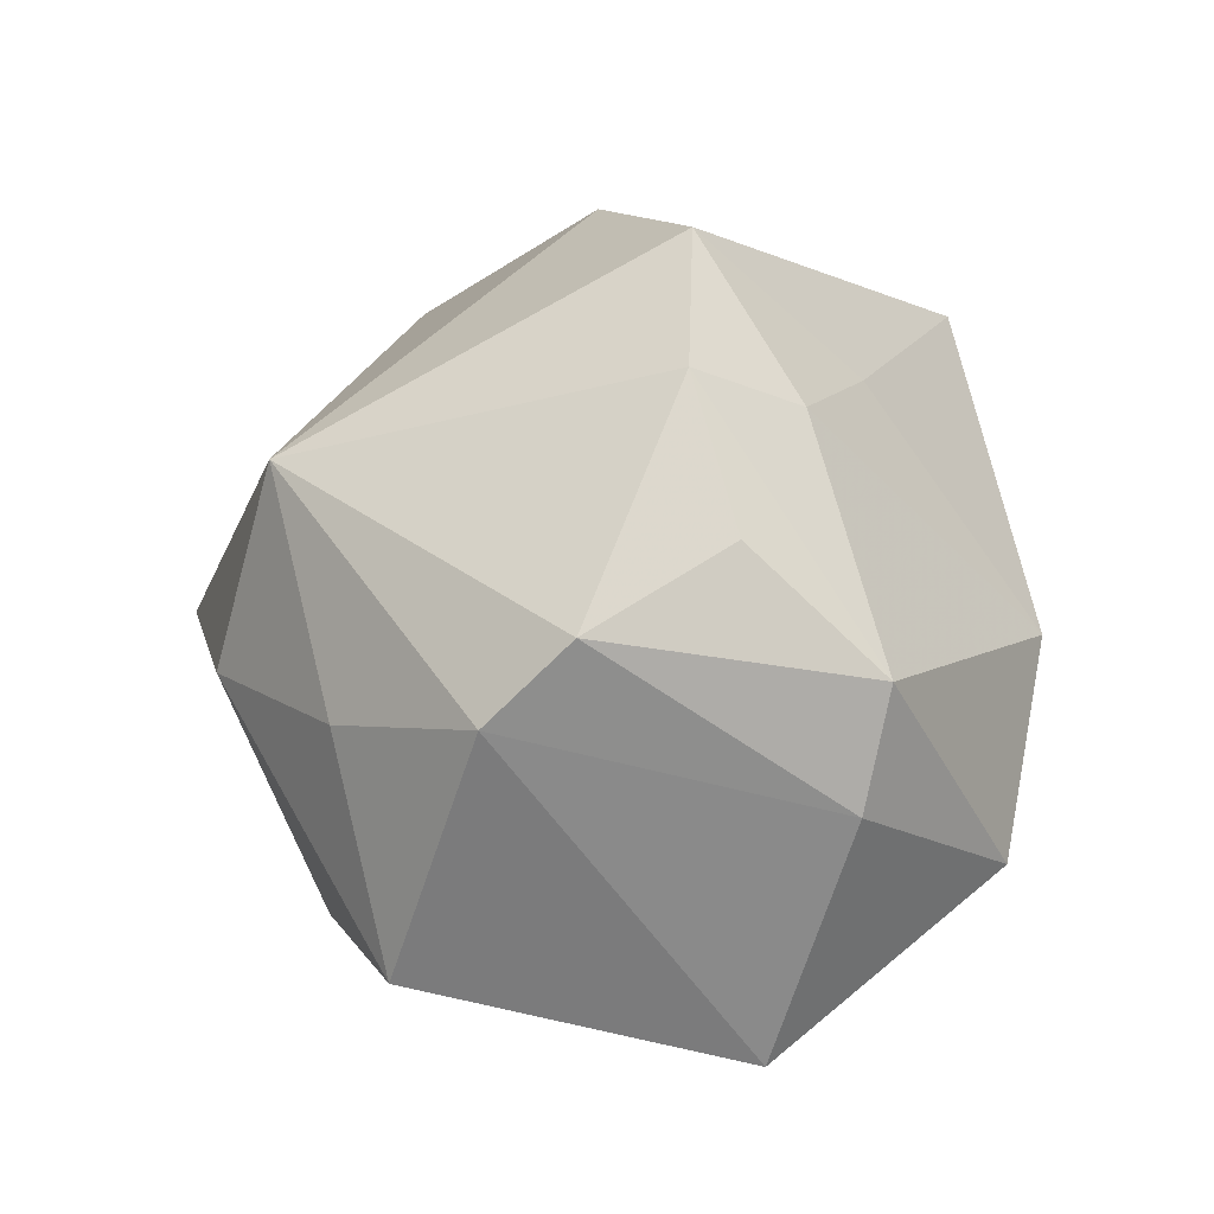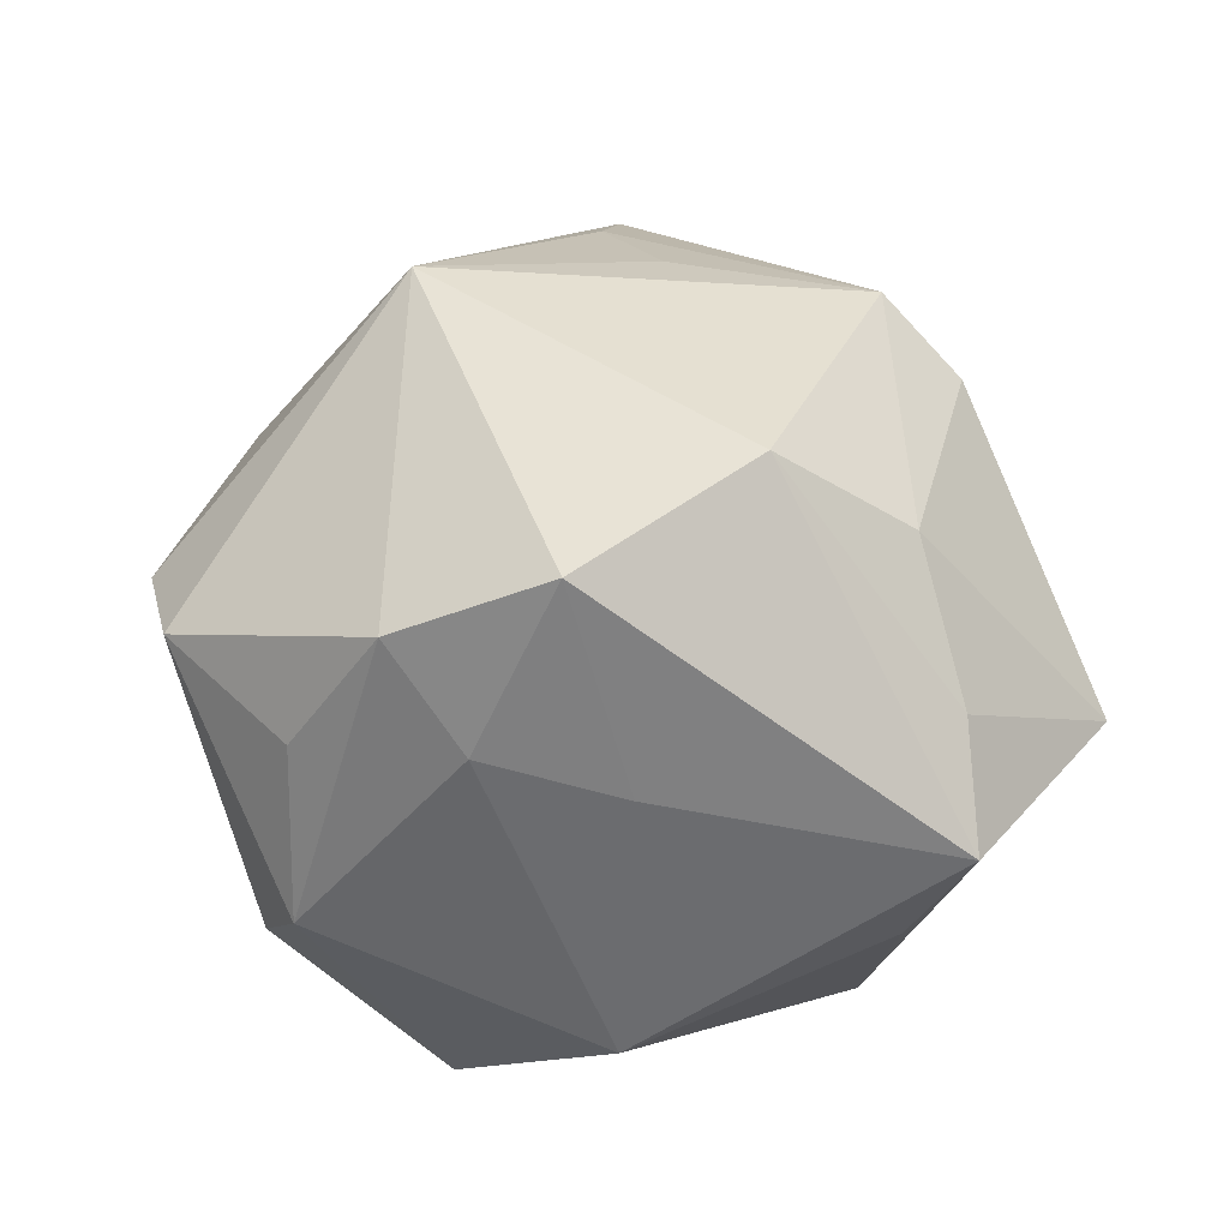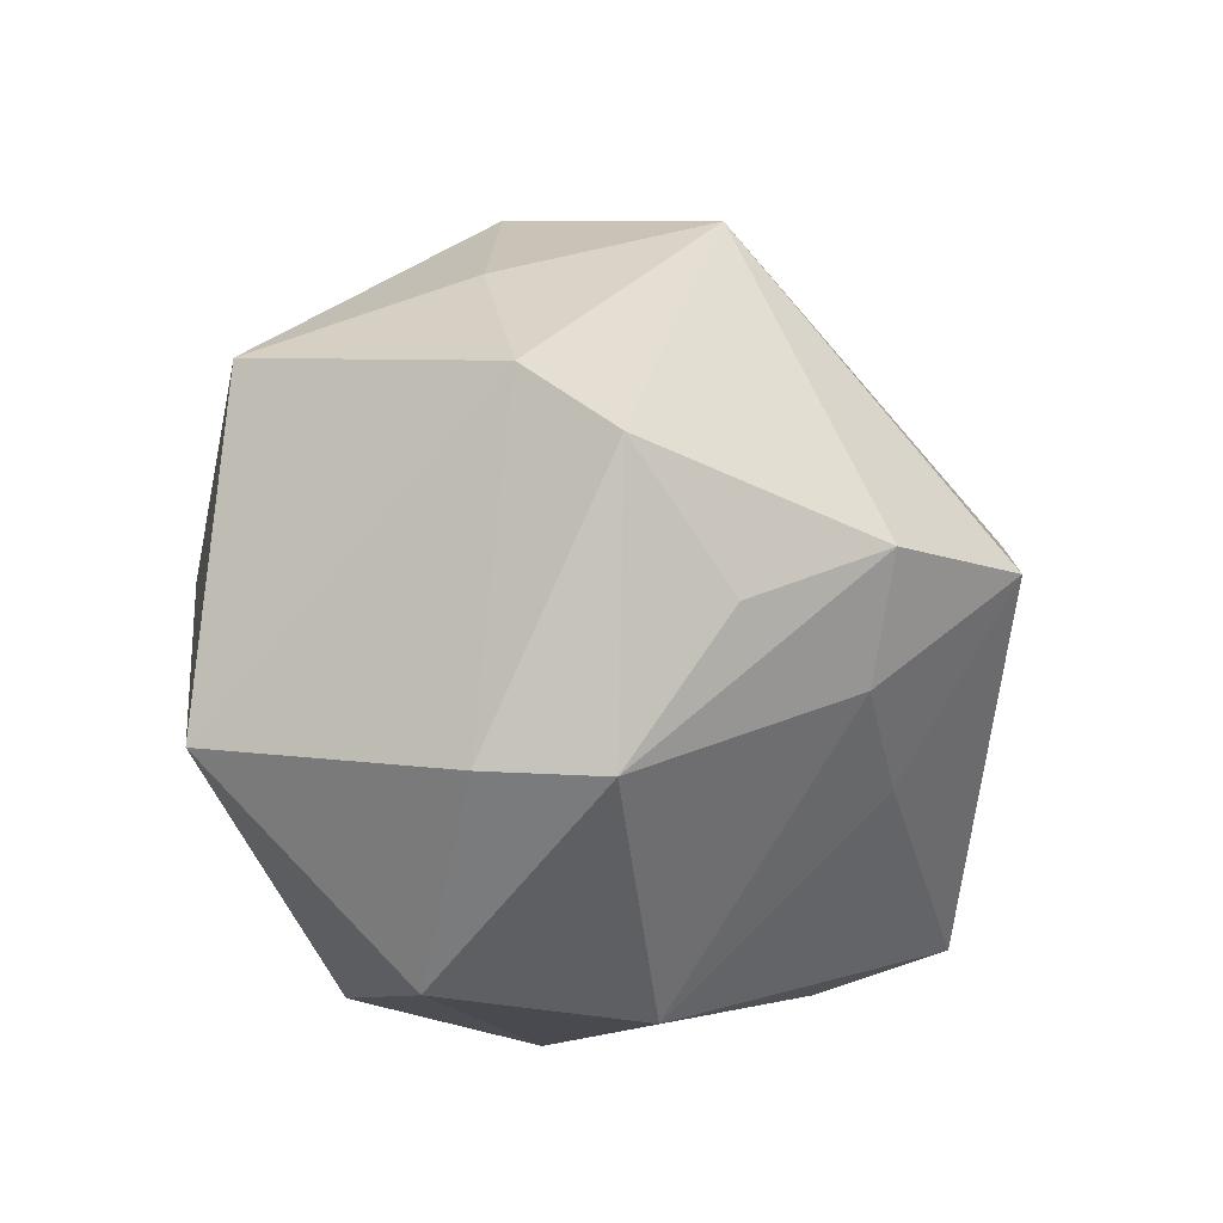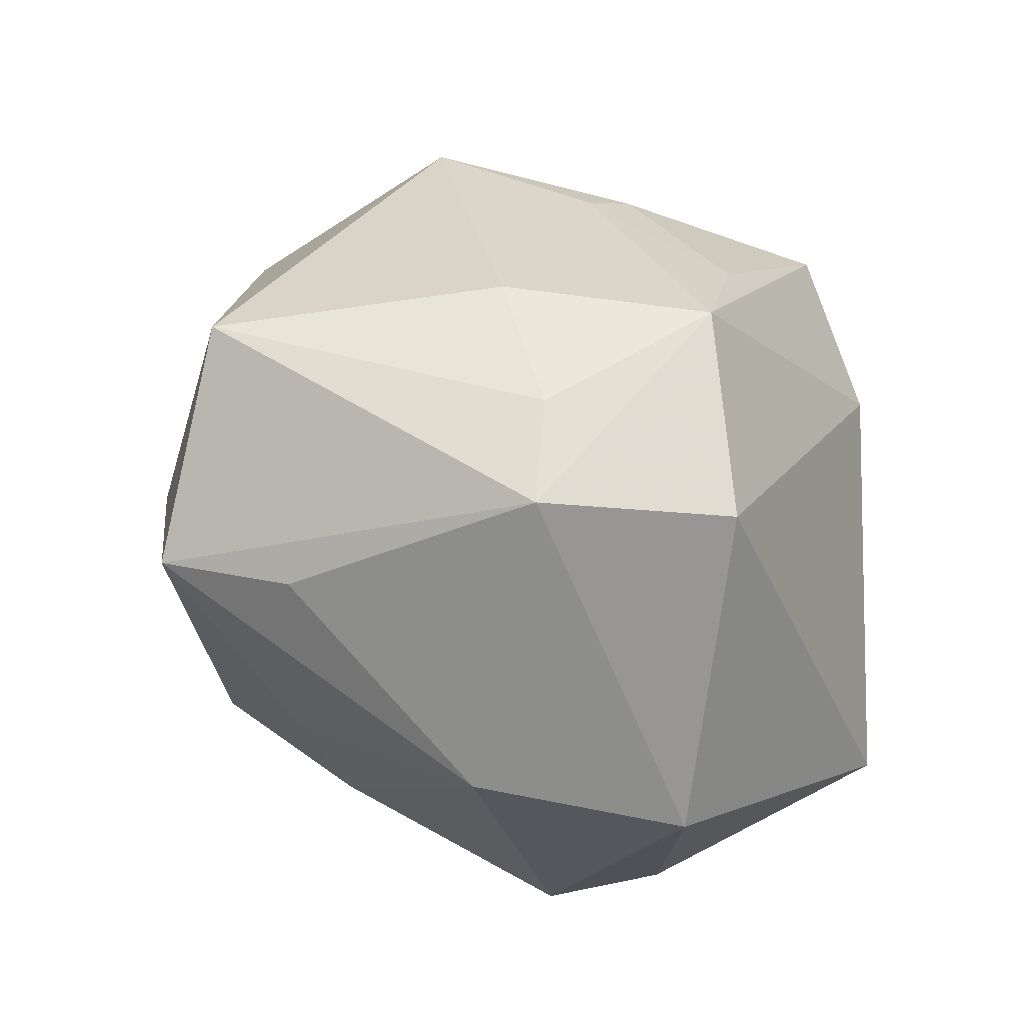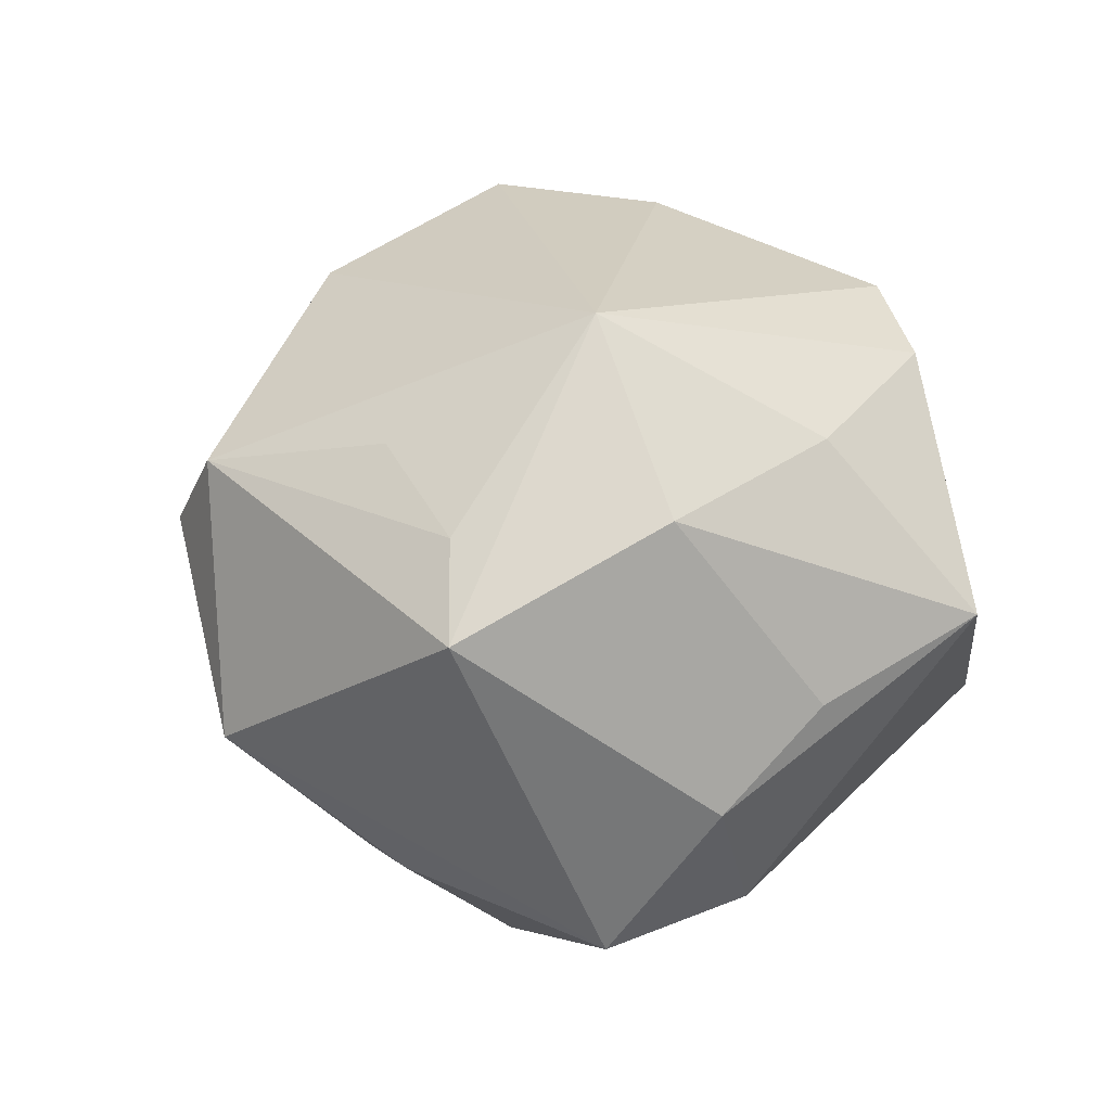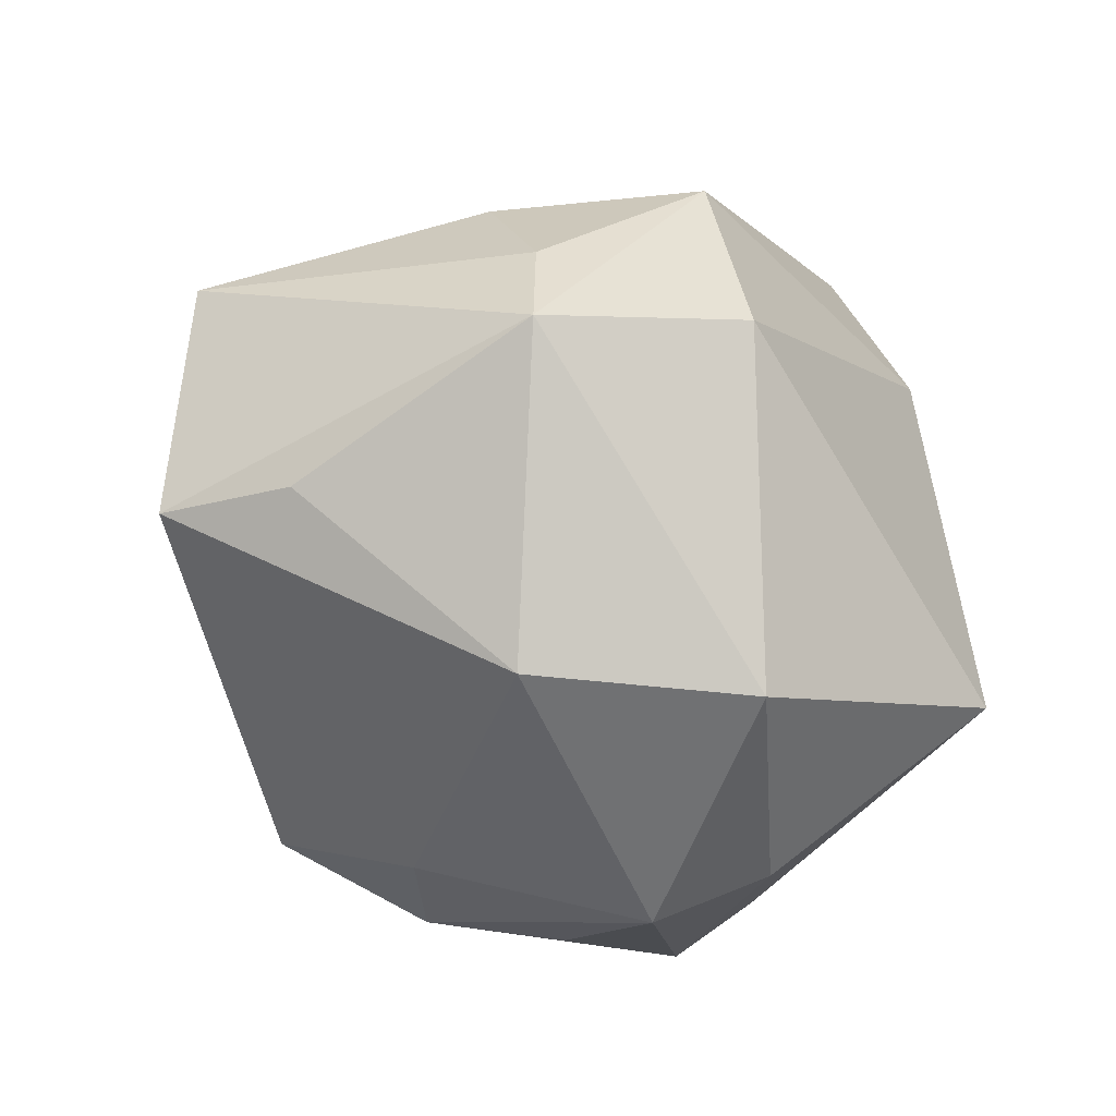
<metadata>
{"format":"obj","ext":"obj","renderer":"f3d","projection":"perspective","resolution":1024,"background":"white","views":[{"elev":43.2,"azim":-76.4,"up":"+Z"},{"elev":-12.3,"azim":17.3,"up":"+Y"},{"elev":-26.8,"azim":-51.2,"up":"+Y"},{"elev":-50.5,"azim":137.9,"up":"+Y"},{"elev":0.3,"azim":-164.0,"up":"+Z"},{"elev":-78.9,"azim":146.8,"up":"+Y"}]}
</metadata>
<code>
v 0.0362 -0.03599 0.005595
v -0.02715 0.03146 -0.02871
v 0.01172 -0.004058 0.05249
v -0.02374 -0.01732 0.03957
v 0.0007221 0.05041 0.004409
v 0.03364 -0.008091 -0.03149
v 0.0135 -0.02416 0.03307
v -0.0385 0.02683 -0.0156
v 0.03532 0.03485 -0.02025
v -0.02419 0.04362 0.006351
v 0.01529 0.02404 -0.0371
v 0.0207 0.02133 -0.03483
v 0.03711 0.03601 0.01407
v 0.003744 -0.04866 0.007217
v 0.05841 -0.01157 -0.004024
v -0.01352 0.03872 0.03095
v -0.009281 -0.008339 0.04976
v 0.0132 -0.01192 -0.04815
v 0.04735 -0.0299 0.01798
v 0.04481 0.02695 0.007161
v 0.04687 -0.01439 0.02021
v 0.04296 0.005131 0.02485
v 0.01167 0.04174 0.01572
v -0.03851 0.02471 0.01638
v 0.02377 -0.03888 -0.02663
v -0.05522 0.01407 -0.004918
v -0.04628 0.005377 0.02785
v -0.02553 0.0103 -0.04092
v -0.0112 0.02545 -0.0461
v -0.03996 -0.003577 0.03727
v 0.00772 0.003213 -0.04718
v 0.03027 0.01129 0.03945
v 0.002227 -0.03573 -0.03958
v -0.03676 -0.03398 0.01452
v -0.02097 -0.04921 -0.005961
v 0.02688 -0.02636 -0.03179
v -0.02801 -0.03504 0.0268
v -0.002391 -0.02017 0.04101
v -0.04844 -0.02696 -0.01563
v -0.0008833 0.05576 -0.008003
f 38 14 7
f 37 14 38
f 13 16 32
f 32 16 3
f 38 7 3
f 19 25 15
f 15 21 19
f 19 7 14
f 19 3 7
f 32 3 19
f 19 21 32
f 18 25 33
f 14 37 35
f 33 25 35
f 35 25 14
f 11 29 9
f 5 16 23
f 23 13 5
f 16 13 23
f 24 10 26
f 16 10 24
f 28 18 33
f 29 18 28
f 26 10 8
f 2 8 10
f 29 28 2
f 2 28 26
f 26 8 2
f 22 21 15
f 22 13 32
f 32 21 22
f 14 25 1
f 1 19 14
f 25 19 1
f 31 29 11
f 31 18 29
f 15 25 36
f 25 18 36
f 34 35 37
f 5 13 40
f 13 9 40
f 40 9 29
f 29 2 40
f 40 2 10
f 40 16 5
f 40 10 16
f 6 9 15
f 15 36 6
f 6 36 18
f 11 9 12
f 12 31 11
f 18 31 12
f 12 6 18
f 9 6 12
f 20 22 15
f 13 22 20
f 15 9 20
f 20 9 13
f 37 4 30
f 30 34 37
f 17 37 38
f 17 4 37
f 38 3 17
f 17 3 16
f 17 30 4
f 16 30 17
f 34 30 27
f 27 24 26
f 16 24 27
f 27 30 16
f 26 28 39
f 39 28 33
f 33 35 39
f 35 34 39
f 39 27 26
f 34 27 39

</code>
